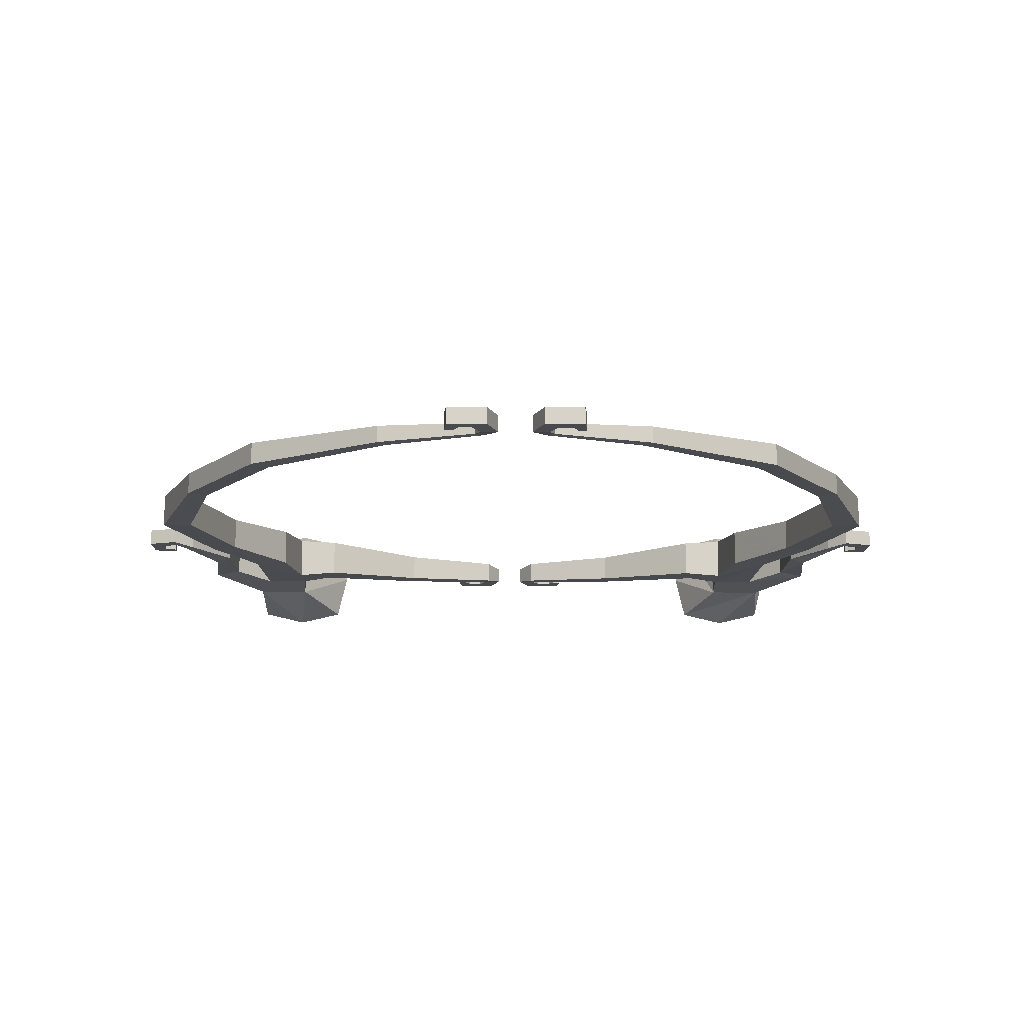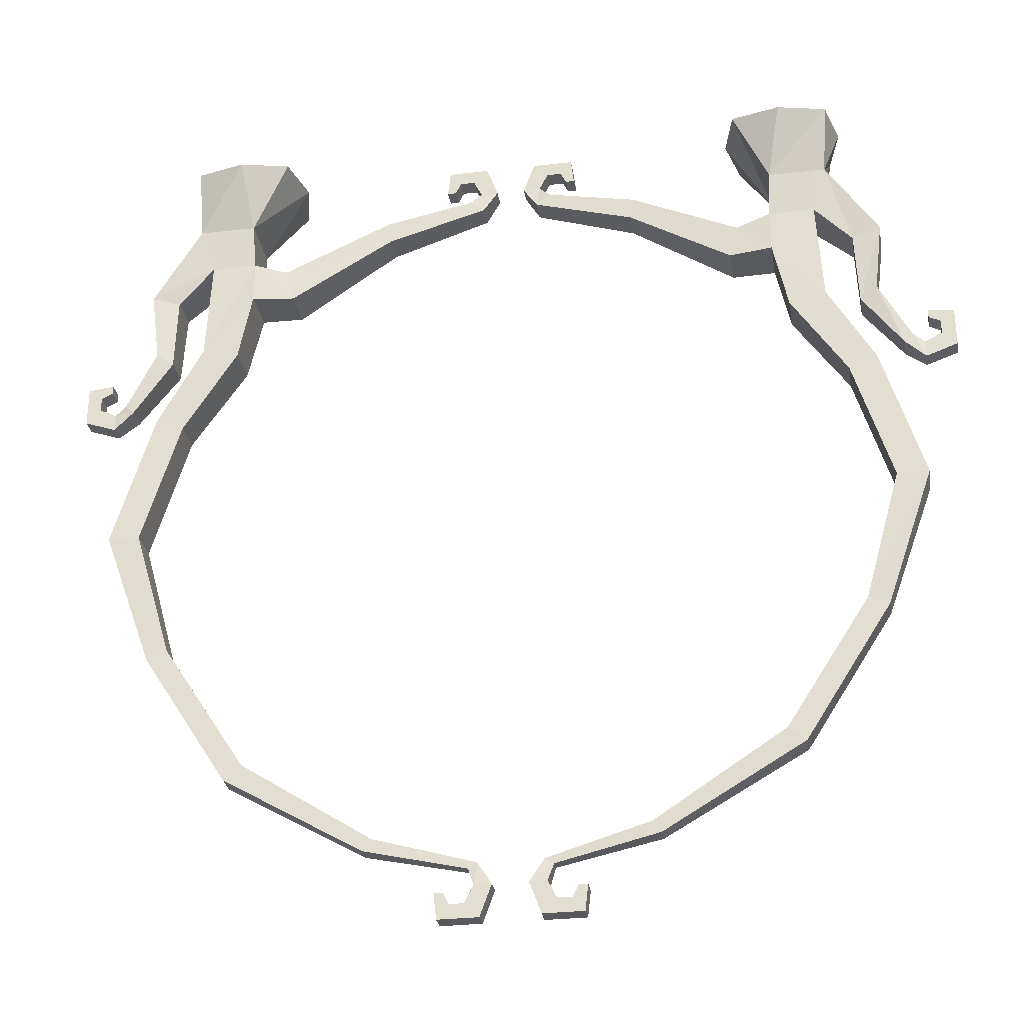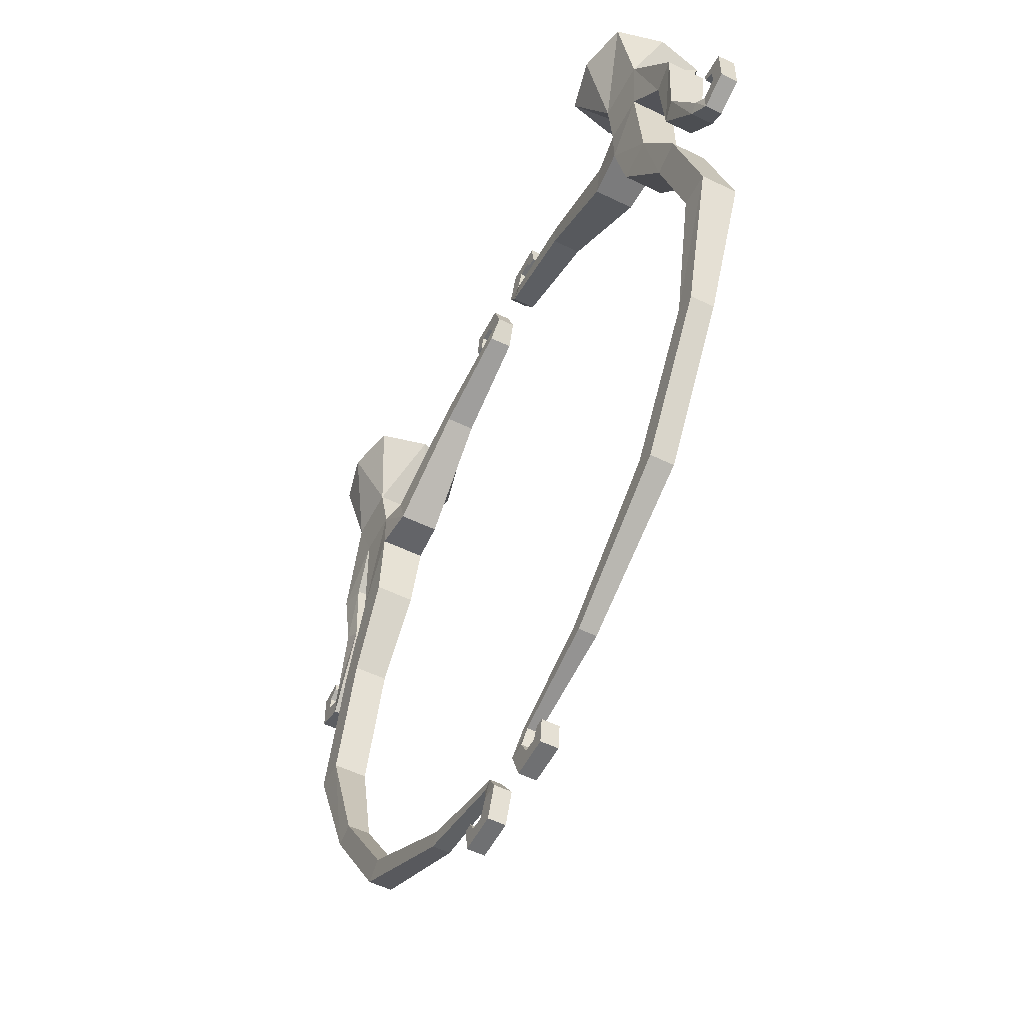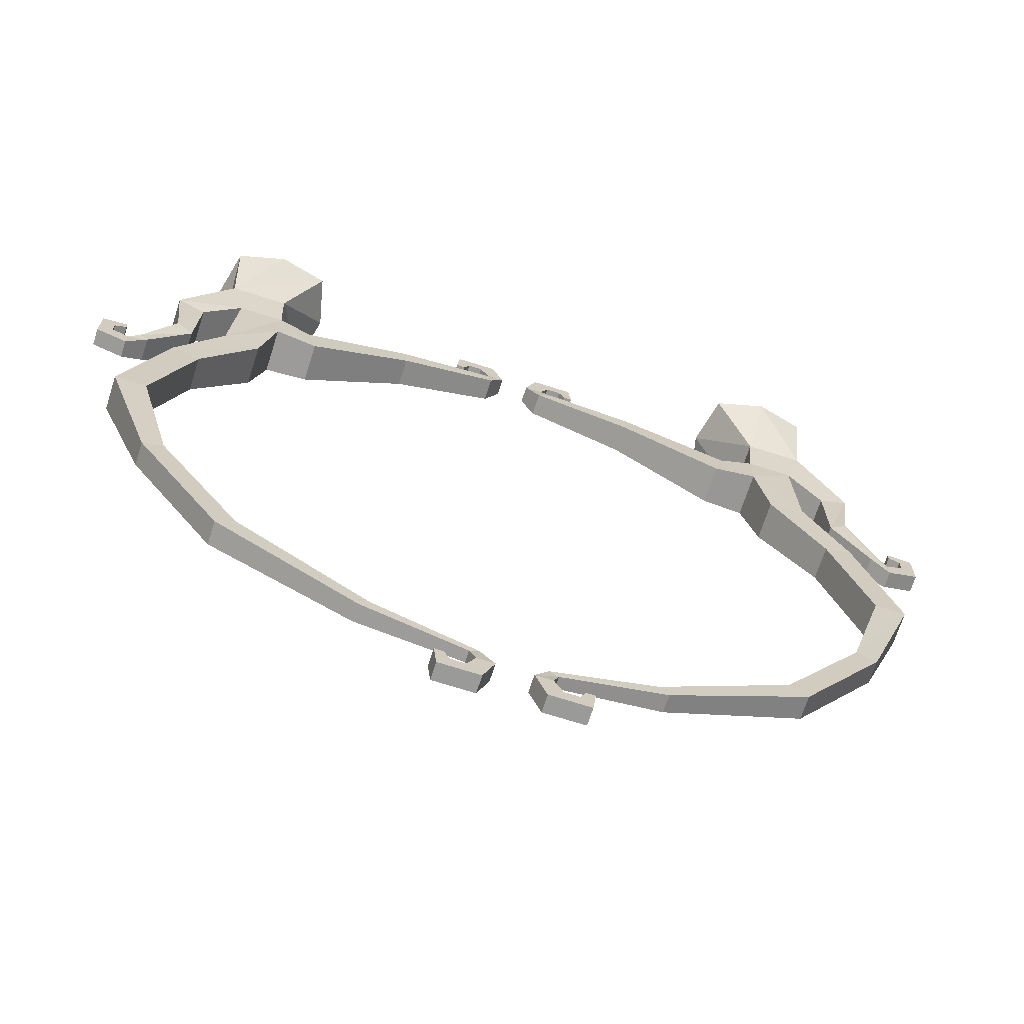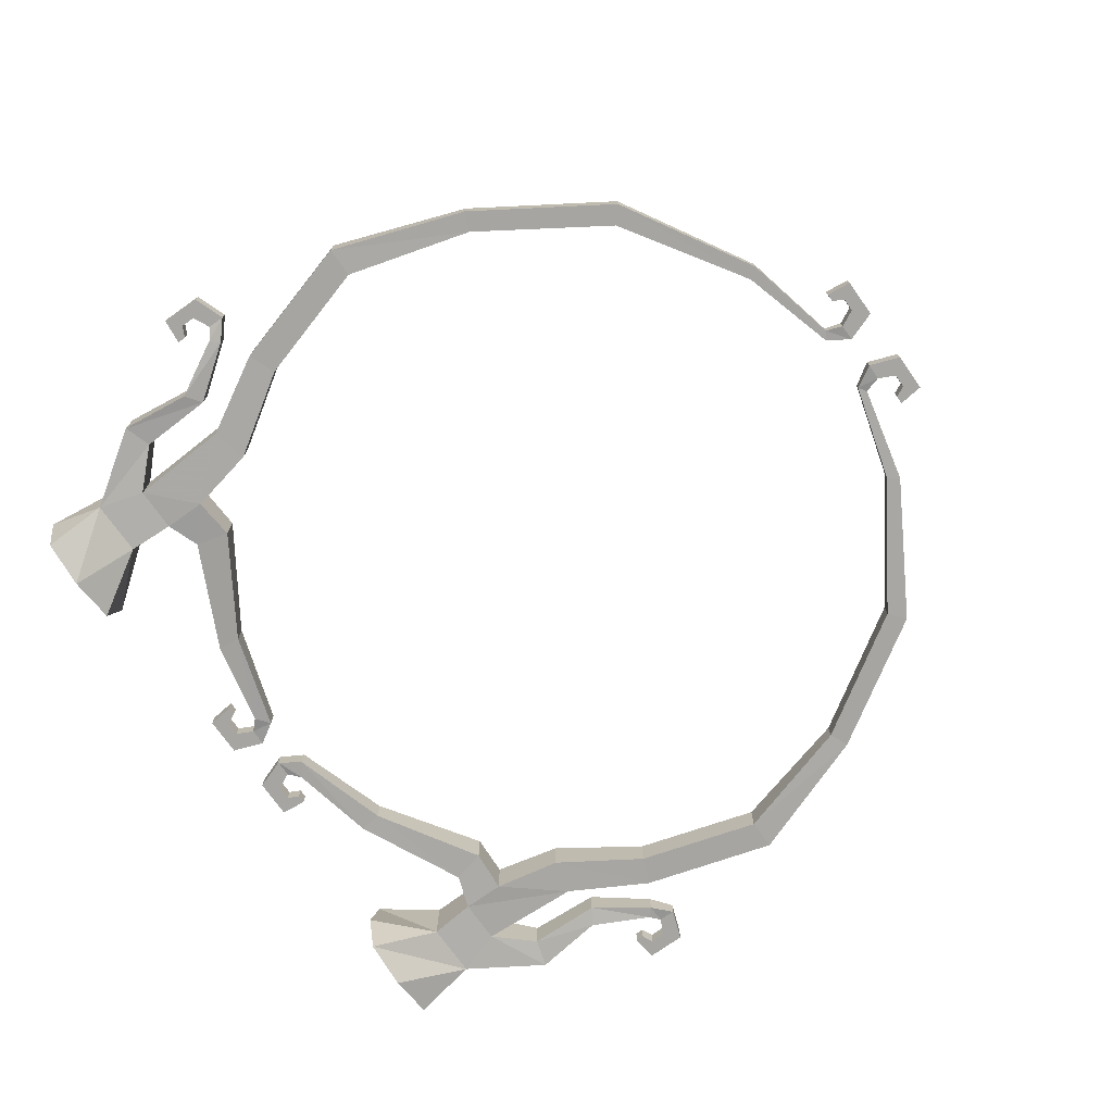
<metadata>
{"format":"obj","ext":"obj","renderer":"f3d","projection":"perspective","resolution":1024,"background":"white","views":[{"elev":-12.9,"azim":-0.5,"up":"+Z"},{"elev":-29.9,"azim":9.6,"up":"+Y"},{"elev":-54.9,"azim":62.8,"up":"+Y"},{"elev":-69.2,"azim":162.2,"up":"+Y"},{"elev":-73.6,"azim":-54.7,"up":"+Z"}]}
</metadata>
<code>
v -0.75 -0.2969 -0.0625
v -0.875 -0.2969 -0.0625
v -0.9141 -0.1719 -0.07812
v -0.7578 -0.1719 -0.07812
v -0.75 -0.2969 0.0625
v -0.6562 -0.3281 0.05469
v -0.6562 -0.3281 -0.05469
v -0.75 -0.4141 -0.0625
v -0.8906 -0.5781 -0.05469
v -0.875 -0.2969 0.0625
v -0.9766 -0.3984 0.04688
v -0.9766 -0.3984 -0.04688
v -1.055 -0.375 -0.05469
v -0.9141 -0.1719 0.07812
v -0.9453 0 0
v -0.9141 0 -0.1328
v -0.7812 0 -0.1641
v -0.6484 0 -0.1328
v -0.6172 0 0
v -0.7578 -0.1719 0.07812
v -0.8906 -0.5781 0.05469
v -0.75 -0.4141 0.0625
v -0.6328 -0.4219 0.05469
v -0.3516 -0.2422 0.03906
v -0.3594 -0.1797 0.03906
v -0.3594 -0.1797 -0.03906
v -0.6328 -0.4219 -0.05469
v -0.7891 -0.6016 0.05469
v -0.7891 -0.6016 -0.05469
v -0.9375 -0.8281 -0.04688
v -1.016 -0.7969 -0.04688
v -1.055 -0.375 0.05469
v -1.031 -0.5703 0.04688
v -0.9844 -0.6016 0.03906
v -0.9844 -0.6016 -0.03906
v -1.031 -0.5703 -0.04688
v -1.016 -0.7969 0.04688
v -0.9375 -0.8281 0.04688
v -1.125 -1.172 -0.04688
v -1.125 -1.172 0.04688
v -1.039 -1.172 0.04688
v -1.039 -1.172 -0.04688
v -0.9375 -1.523 0.03125
v -0.9375 -1.523 -0.03125
v -0.9922 -1.547 -0.03125
v -0.9922 -1.547 0.03125
v -0.7578 -1.914 0.03125
v -0.7109 -1.875 0.03125
v -0.7109 -1.875 -0.03125
v -0.7578 -1.914 -0.03125
v -0.3828 -2.133 -0.02344
v -0.3828 -2.133 0.02344
v -0.3594 -2.102 0.02344
v -0.3594 -2.102 -0.02344
v -0.08594 -2.18 -0.01562
v -0.1094 -2.195 -0.01562
v -0.1094 -2.195 0.01562
v -0.08594 -2.18 0.01562
v -0.04688 -2.242 0.02344
v -0.04688 -2.242 -0.02344
v -0.09375 -2.242 -0.02344
v -0.09375 -2.242 0.02344
v -0.1172 -2.289 0.02344
v -0.07812 -2.328 0.02344
v -0.07812 -2.328 -0.02344
v -0.1172 -2.289 -0.02344
v -0.3516 -0.2422 -0.03906
v -0.07812 -0.1562 -0.03125
v -0.07812 -0.1562 0.03125
v -0.1172 -0.125 0.03125
v -0.1172 -0.125 -0.03125
v -0.08594 -0.09375 -0.02344
v -0.03906 -0.09375 -0.02344
v -0.03906 -0.09375 0.02344
v -0.08594 -0.09375 0.02344
v -0.1094 -0.04688 -0.02344
v -0.07031 -0.007812 -0.02344
v -0.07031 -0.007812 0.02344
v -0.1094 -0.04688 0.02344
v -0.1484 -0.04688 -0.02344
v -0.1797 -0.007812 -0.02344
v -0.1797 -0.007812 0.02344
v -0.1484 -0.04688 0.02344
v -0.1641 -0.07812 -0.02344
v -0.1875 -0.07812 -0.02344
v -0.1875 -0.07812 0.02344
v -0.1641 -0.07812 0.02344
v -0.7812 0 0.1641
v -0.9141 0 0.1328
v -0.6484 0 0.1328
v -1.117 -0.7266 -0.03125
v -1.117 -0.7266 0.03125
v -1.094 -0.75 0.03125
v -1.094 -0.75 -0.03125
v -1.148 -0.7969 -0.02344
v -1.148 -0.75 -0.02344
v -1.148 -0.75 0.02344
v -1.148 -0.7969 0.02344
v -1.234 -0.7656 -0.02344
v -1.195 -0.7266 -0.02344
v -1.195 -0.7266 0.02344
v -1.234 -0.7656 0.02344
v -1.234 -0.6562 -0.02344
v -1.195 -0.6875 -0.02344
v -1.195 -0.6875 0.02344
v -1.234 -0.6562 0.02344
v -1.164 -0.6484 -0.02344
v -1.164 -0.6719 -0.02344
v -1.164 -0.6719 0.02344
v -1.164 -0.6484 0.02344
v -0.1875 -2.328 -0.02344
v -0.1562 -2.289 -0.02344
v -0.1562 -2.289 0.02344
v -0.1875 -2.328 0.02344
v -0.1953 -2.258 -0.02344
v -0.1719 -2.258 -0.02344
v -0.1719 -2.258 0.02344
v -0.1953 -2.258 0.02344
v 0.7578 -0.1719 -0.07812
v 0.9141 -0.1719 -0.07812
v 0.875 -0.2969 -0.0625
v 0.75 -0.2969 -0.0625
v 0.7578 -0.1719 0.07812
v 0.6641 0 0.1328
v 0.6328 0 0
v 0.6641 0 -0.1328
v 0.7969 0 -0.1641
v 0.9297 0 -0.1328
v 0.9141 -0.1719 0.07812
v 1.055 -0.375 0.05469
v 1.055 -0.375 -0.05469
v 0.9766 -0.3984 -0.04688
v 0.875 -0.2969 0.0625
v 0.8906 -0.5781 0.05469
v 0.8906 -0.5781 -0.05469
v 0.75 -0.4141 -0.0625
v 0.6328 -0.4219 -0.05469
v 0.6562 -0.3281 -0.05469
v 0.75 -0.2969 0.0625
v 0.9297 0 0.1328
v 0.7969 0 0.1641
v 0.9766 -0.3984 0.04688
v 0.9844 -0.6016 0.03906
v 1.031 -0.5703 0.04688
v 1.031 -0.5703 -0.04688
v 0.9844 -0.6016 -0.03906
v 0.75 -0.4141 0.0625
v 0.7891 -0.6016 0.05469
v 0.9375 -0.8281 0.04688
v 1.016 -0.7969 0.04688
v 1.016 -0.7969 -0.04688
v 0.7891 -0.6016 -0.05469
v 0.6328 -0.4219 0.05469
v 0.3516 -0.2422 0.03906
v 0.3516 -0.2422 -0.03906
v 0.3594 -0.1797 -0.03906
v 0.6562 -0.3281 0.05469
v 0.3594 -0.1797 0.03906
v 0.1172 -0.125 0.03125
v 0.07812 -0.1562 0.03125
v 0.07812 -0.1562 -0.03125
v 0.1172 -0.125 -0.03125
v 0.9375 -0.8281 -0.04688
v 1.039 -1.172 -0.04688
v 1.039 -1.172 0.04688
v 1.125 -1.172 0.04688
v 1.125 -1.172 -0.04688
v 0.9922 -1.547 -0.03125
v 0.9375 -1.523 -0.03125
v 0.9375 -1.523 0.03125
v 0.9922 -1.547 0.03125
v 0.7578 -1.914 0.03125
v 0.7578 -1.914 -0.03125
v 0.7109 -1.875 -0.03125
v 0.7109 -1.875 0.03125
v 0.3594 -2.102 0.02344
v 0.3828 -2.133 0.02344
v 0.3828 -2.133 -0.02344
v 0.3594 -2.102 -0.02344
v 0.08594 -2.18 -0.01562
v 0.08594 -2.18 0.01562
v 0.1094 -2.195 0.01562
v 0.1094 -2.195 -0.01562
v 0.09375 -2.242 -0.02344
v 0.04688 -2.242 -0.02344
v 0.04688 -2.242 0.02344
v 0.09375 -2.242 0.02344
v 0.1172 -2.289 -0.02344
v 0.07812 -2.328 -0.02344
v 0.07812 -2.328 0.02344
v 0.1172 -2.289 0.02344
v 0.1562 -2.289 -0.02344
v 0.1875 -2.328 -0.02344
v 0.1875 -2.328 0.02344
v 0.1562 -2.289 0.02344
v 0.1719 -2.258 -0.02344
v 0.1953 -2.258 -0.02344
v 0.1953 -2.258 0.02344
v 0.1719 -2.258 0.02344
v 0.08594 -0.09375 -0.02344
v 0.08594 -0.09375 0.02344
v 0.03906 -0.09375 0.02344
v 0.03906 -0.09375 -0.02344
v 0.07031 -0.007812 -0.02344
v 0.1094 -0.04688 -0.02344
v 0.1094 -0.04688 0.02344
v 0.07031 -0.007812 0.02344
v 0.9609 0 0
v 1.094 -0.75 -0.03125
v 1.094 -0.75 0.03125
v 1.117 -0.7266 0.03125
v 1.117 -0.7266 -0.03125
v 1.148 -0.75 -0.02344
v 1.148 -0.7969 -0.02344
v 1.148 -0.7969 0.02344
v 1.148 -0.75 0.02344
v 1.195 -0.7266 -0.02344
v 1.234 -0.7656 -0.02344
v 1.234 -0.7656 0.02344
v 1.195 -0.7266 0.02344
v 1.195 -0.6875 -0.02344
v 1.234 -0.6562 -0.02344
v 1.234 -0.6562 0.02344
v 1.195 -0.6875 0.02344
v 1.164 -0.6719 -0.02344
v 1.164 -0.6484 -0.02344
v 1.164 -0.6484 0.02344
v 1.164 -0.6719 0.02344
v 0.1797 -0.007812 -0.02344
v 0.1484 -0.04688 -0.02344
v 0.1484 -0.04688 0.02344
v 0.1797 -0.007812 0.02344
v 0.1875 -0.07812 -0.02344
v 0.1641 -0.07812 -0.02344
v 0.1641 -0.07812 0.02344
v 0.1875 -0.07812 0.02344
f 1 2 3
f 1 3 4
f 1 4 5
f 1 5 6
f 1 6 7
f 1 7 8
f 1 8 2
f 2 8 9
f 2 9 10
f 2 10 11
f 2 11 12
f 2 12 3
f 3 12 13
f 3 13 14
f 3 14 15
f 3 15 16
f 3 16 17
f 3 17 4
f 4 17 18
f 4 18 19
f 4 19 20
f 4 20 5
f 5 20 10
f 5 10 21
f 5 21 22
f 5 22 23
f 5 23 6
f 6 23 24
f 6 24 25
f 6 25 7
f 7 25 26
f 7 26 27
f 7 27 8
f 8 27 22
f 8 22 28
f 8 28 29
f 8 29 9
f 9 29 30
f 9 30 31
f 9 31 21
f 9 21 10
f 10 20 14
f 10 14 32
f 10 32 11
f 11 32 33
f 11 33 34
f 11 34 12
f 12 34 35
f 12 35 13
f 13 35 36
f 13 36 32
f 13 32 14
f 29 28 22
f 37 38 28
f 37 28 21
f 37 21 31
f 37 31 39
f 37 39 40
f 37 40 38
f 38 40 41
f 38 41 30
f 38 30 29
f 38 29 28
f 42 39 31
f 42 31 30
f 42 30 41
f 42 41 43
f 42 43 44
f 42 44 39
f 39 44 45
f 39 45 40
f 40 45 46
f 40 46 41
f 41 46 43
f 43 46 47
f 43 47 48
f 43 48 44
f 44 48 49
f 44 49 45
f 45 49 50
f 45 50 46
f 46 50 47
f 47 50 51
f 47 51 52
f 47 52 48
f 48 52 53
f 48 53 49
f 49 53 54
f 49 54 50
f 50 54 51
f 51 54 55
f 51 55 56
f 51 56 52
f 52 56 57
f 52 57 53
f 53 57 58
f 53 58 54
f 54 58 55
f 55 58 59
f 55 59 60
f 55 60 56
f 56 60 61
f 56 61 57
f 57 61 62
f 57 62 58
f 58 62 59
f 59 62 63
f 59 63 64
f 59 64 65
f 59 65 60
f 60 65 61
f 61 65 66
f 61 66 63
f 61 63 62
f 27 23 22
f 23 27 67
f 23 67 24
f 24 67 68
f 24 68 69
f 24 69 25
f 25 69 70
f 25 70 26
f 26 70 71
f 26 71 67
f 26 67 27
f 71 68 67
f 68 71 72
f 68 72 73
f 68 73 69
f 69 73 74
f 69 74 70
f 70 74 75
f 70 75 71
f 71 75 72
f 72 75 76
f 72 76 73
f 73 76 77
f 73 77 78
f 73 78 74
f 74 78 75
f 75 78 79
f 75 79 76
f 76 79 80
f 76 80 77
f 77 80 81
f 77 81 82
f 77 82 78
f 78 82 79
f 79 82 83
f 79 83 80
f 80 83 84
f 80 84 81
f 81 84 85
f 81 85 86
f 81 86 82
f 82 86 83
f 83 86 87
f 83 87 84
f 84 87 85
f 85 87 86
f 17 19 88
f 17 88 89
f 17 89 15
f 17 15 16
f 20 19 90
f 20 90 88
f 20 88 14
f 14 88 89
f 14 89 15
f 36 33 32
f 33 36 91
f 33 91 92
f 33 92 34
f 34 92 93
f 34 93 35
f 35 93 94
f 35 94 36
f 36 94 91
f 91 94 95
f 91 95 96
f 91 96 92
f 92 96 97
f 92 97 93
f 93 97 98
f 93 98 94
f 94 98 95
f 95 98 99
f 95 99 96
f 96 99 100
f 96 100 101
f 96 101 97
f 97 101 98
f 98 101 102
f 98 102 99
f 99 102 103
f 99 103 100
f 100 103 104
f 100 104 105
f 100 105 101
f 101 105 102
f 102 105 106
f 102 106 103
f 103 106 107
f 103 107 104
f 104 107 108
f 104 108 109
f 104 109 105
f 105 109 106
f 106 109 110
f 106 110 107
f 107 110 108
f 108 110 109
f 66 65 111
f 66 111 112
f 66 112 113
f 66 113 63
f 63 113 64
f 64 113 114
f 64 114 111
f 64 111 65
f 112 111 115
f 112 115 116
f 112 116 117
f 112 117 113
f 113 117 114
f 114 117 118
f 114 118 115
f 114 115 111
f 116 115 118
f 116 118 117
f 18 19 89
f 19 90 88
f 28 22 21
f 119 120 121
f 119 121 122
f 119 122 123
f 119 123 124
f 119 124 125
f 119 125 126
f 119 126 120
f 120 126 127
f 120 127 128
f 120 128 129
f 120 129 130
f 120 130 131
f 120 131 121
f 121 131 132
f 121 132 133
f 121 133 134
f 121 134 135
f 121 135 122
f 122 135 136
f 122 136 137
f 122 137 138
f 122 138 139
f 122 139 123
f 123 139 129
f 123 129 140
f 123 140 141
f 123 141 124
f 129 139 133
f 129 133 142
f 129 142 130
f 130 142 143
f 130 143 144
f 130 144 131
f 131 144 145
f 131 145 132
f 132 145 146
f 132 146 142
f 132 142 133
f 133 139 147
f 133 147 134
f 134 147 148
f 134 148 149
f 134 149 150
f 134 150 135
f 135 150 151
f 135 151 152
f 135 152 136
f 136 152 147
f 136 147 153
f 136 153 137
f 137 153 154
f 137 154 155
f 137 155 138
f 138 155 156
f 138 156 157
f 138 157 139
f 139 157 147
f 147 157 153
f 153 157 158
f 153 158 154
f 154 158 159
f 154 159 160
f 154 160 155
f 155 160 161
f 155 161 156
f 156 161 162
f 156 162 158
f 156 158 157
f 147 152 148
f 148 152 163
f 148 163 149
f 149 163 164
f 149 164 165
f 149 165 150
f 150 165 166
f 150 166 151
f 151 166 167
f 151 167 163
f 151 163 152
f 163 167 164
f 164 167 168
f 164 168 169
f 164 169 165
f 165 169 170
f 165 170 166
f 166 170 171
f 166 171 167
f 167 171 168
f 168 171 172
f 168 172 173
f 168 173 169
f 169 173 174
f 169 174 170
f 170 174 175
f 170 175 171
f 171 175 172
f 172 175 176
f 172 176 177
f 172 177 173
f 173 177 178
f 173 178 174
f 174 178 179
f 174 179 175
f 175 179 176
f 176 179 180
f 176 180 181
f 176 181 177
f 177 181 182
f 177 182 178
f 178 182 183
f 178 183 179
f 179 183 180
f 180 183 184
f 180 184 185
f 180 185 181
f 181 185 186
f 181 186 182
f 182 186 187
f 182 187 183
f 183 187 184
f 184 187 188
f 184 188 185
f 185 188 189
f 185 189 190
f 185 190 186
f 186 190 187
f 187 190 191
f 187 191 188
f 188 191 192
f 188 192 189
f 189 192 193
f 189 193 194
f 189 194 190
f 190 194 191
f 191 194 195
f 191 195 192
f 192 195 196
f 192 196 193
f 193 196 197
f 193 197 198
f 193 198 194
f 194 198 195
f 195 198 199
f 195 199 196
f 196 199 197
f 197 199 198
f 158 162 159
f 159 162 200
f 159 200 201
f 159 201 160
f 160 201 202
f 160 202 161
f 161 202 203
f 161 203 162
f 162 203 200
f 200 203 204
f 200 204 205
f 200 205 206
f 200 206 201
f 201 206 202
f 202 206 207
f 202 207 204
f 202 204 203
f 140 141 125
f 140 125 127
f 140 127 208
f 208 127 128
f 128 208 129
f 129 208 140
f 142 146 143
f 143 146 209
f 143 209 210
f 143 210 144
f 144 210 211
f 144 211 145
f 145 211 212
f 145 212 146
f 146 212 209
f 209 212 213
f 209 213 214
f 209 214 210
f 210 214 215
f 210 215 211
f 211 215 216
f 211 216 212
f 212 216 213
f 213 216 217
f 213 217 214
f 214 217 218
f 214 218 219
f 214 219 215
f 215 219 216
f 216 219 220
f 216 220 217
f 217 220 221
f 217 221 218
f 218 221 222
f 218 222 223
f 218 223 219
f 219 223 220
f 220 223 224
f 220 224 221
f 221 224 225
f 221 225 222
f 222 225 226
f 222 226 227
f 222 227 223
f 223 227 224
f 224 227 228
f 224 228 225
f 225 228 226
f 226 228 227
f 205 204 229
f 205 229 230
f 205 230 231
f 205 231 206
f 206 231 207
f 207 231 232
f 207 232 229
f 207 229 204
f 230 229 233
f 230 233 234
f 230 234 235
f 230 235 231
f 231 235 232
f 232 235 236
f 232 236 233
f 232 233 229
f 234 233 236
f 234 236 235
f 140 125 126
f 141 124 125

</code>
